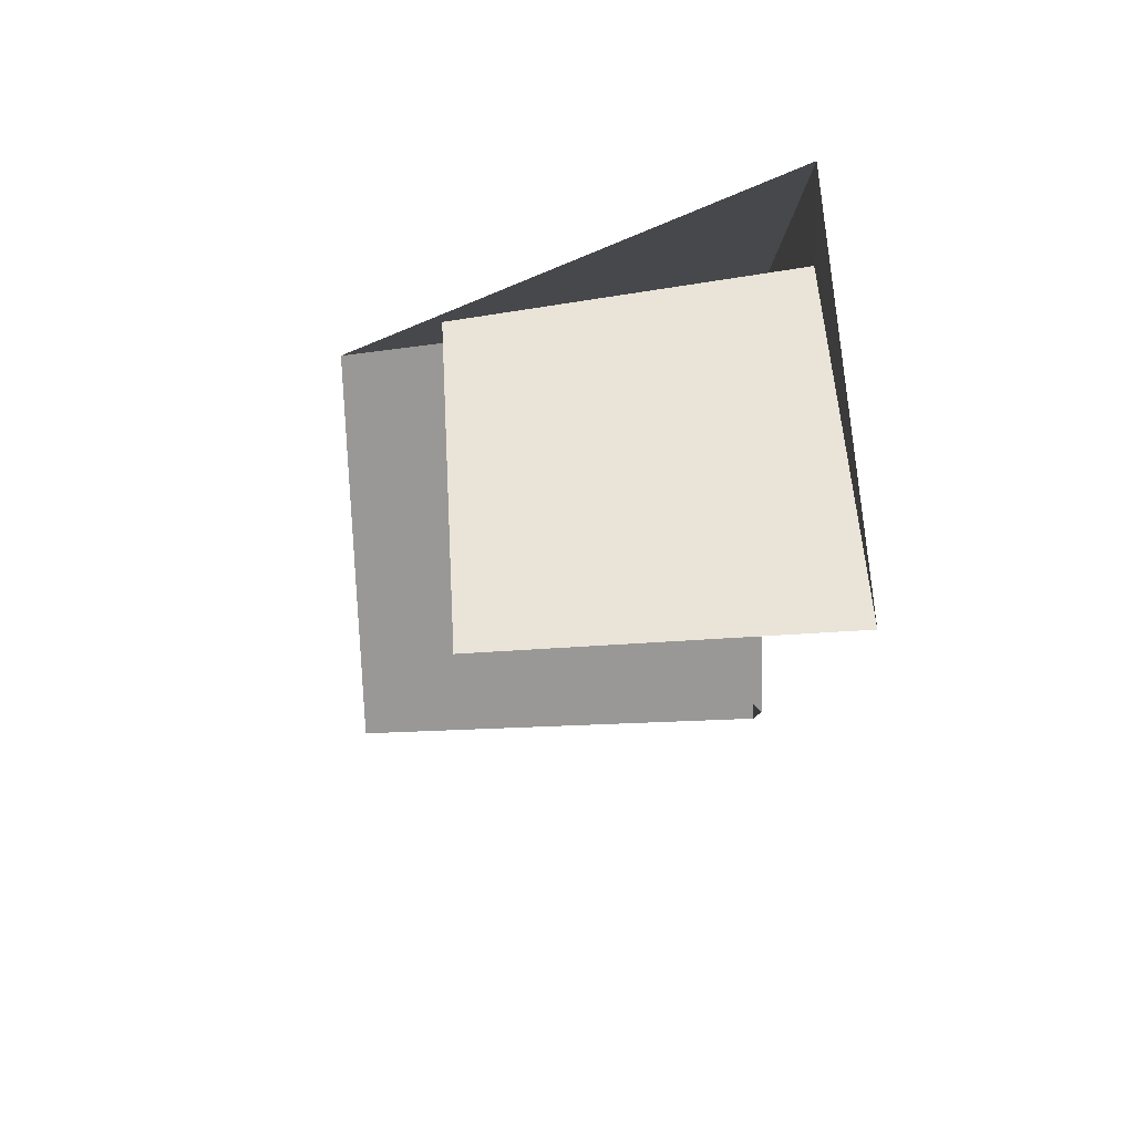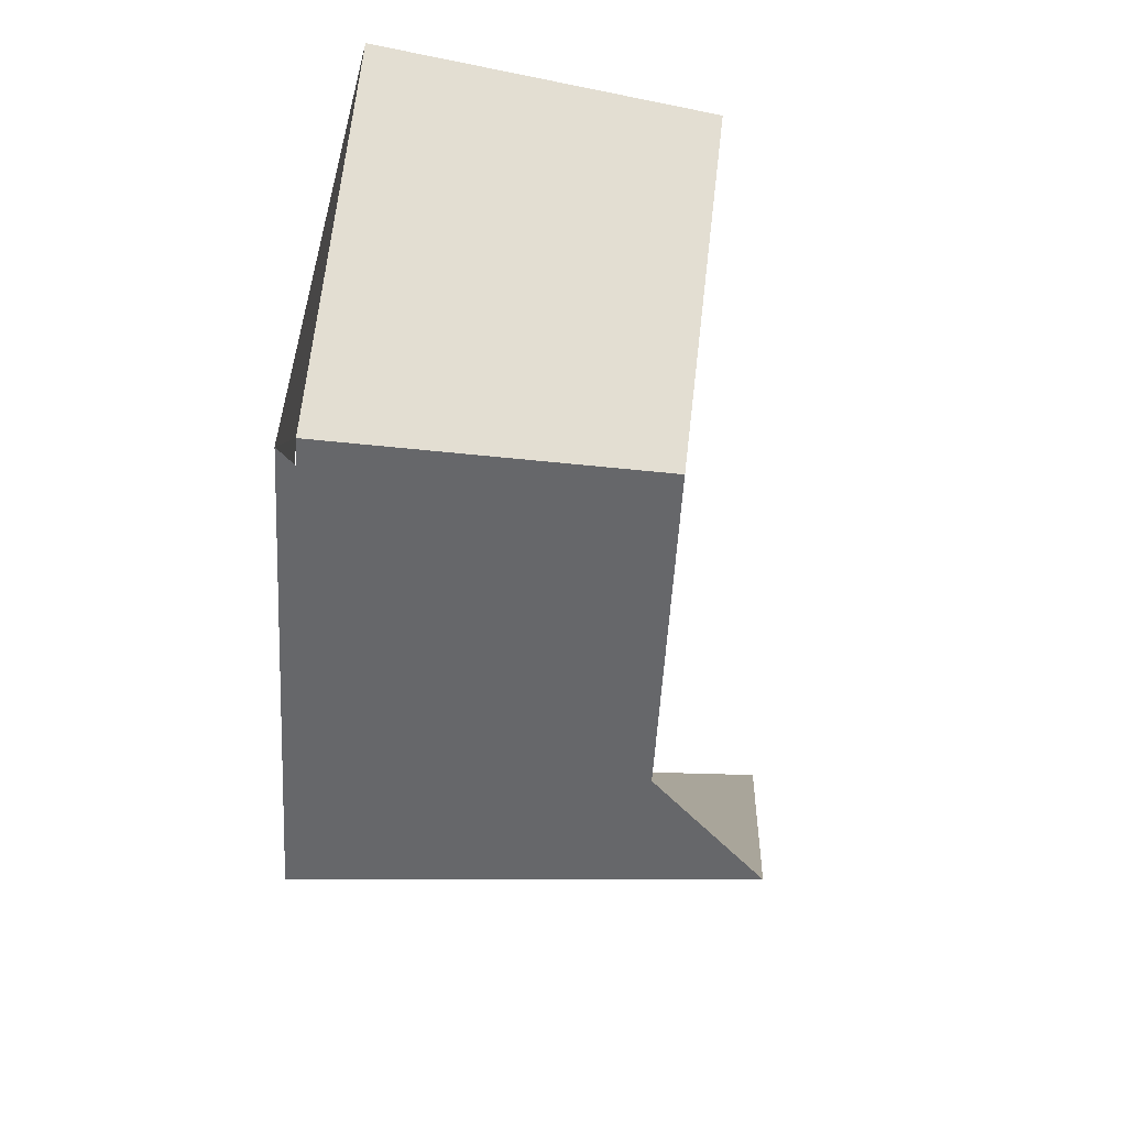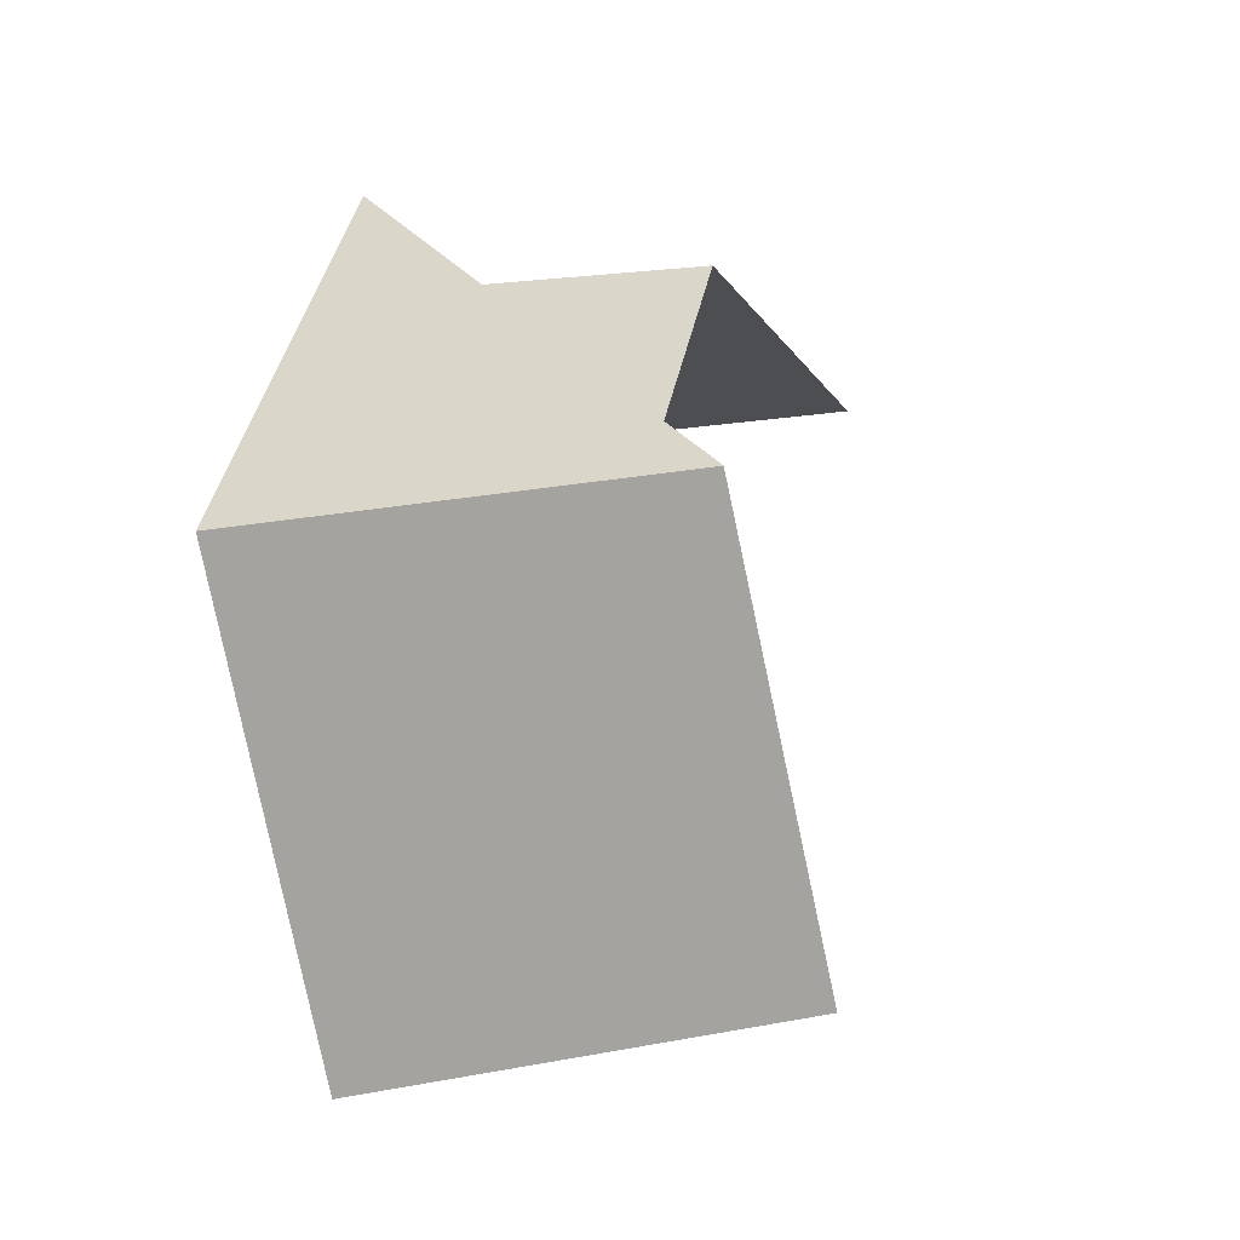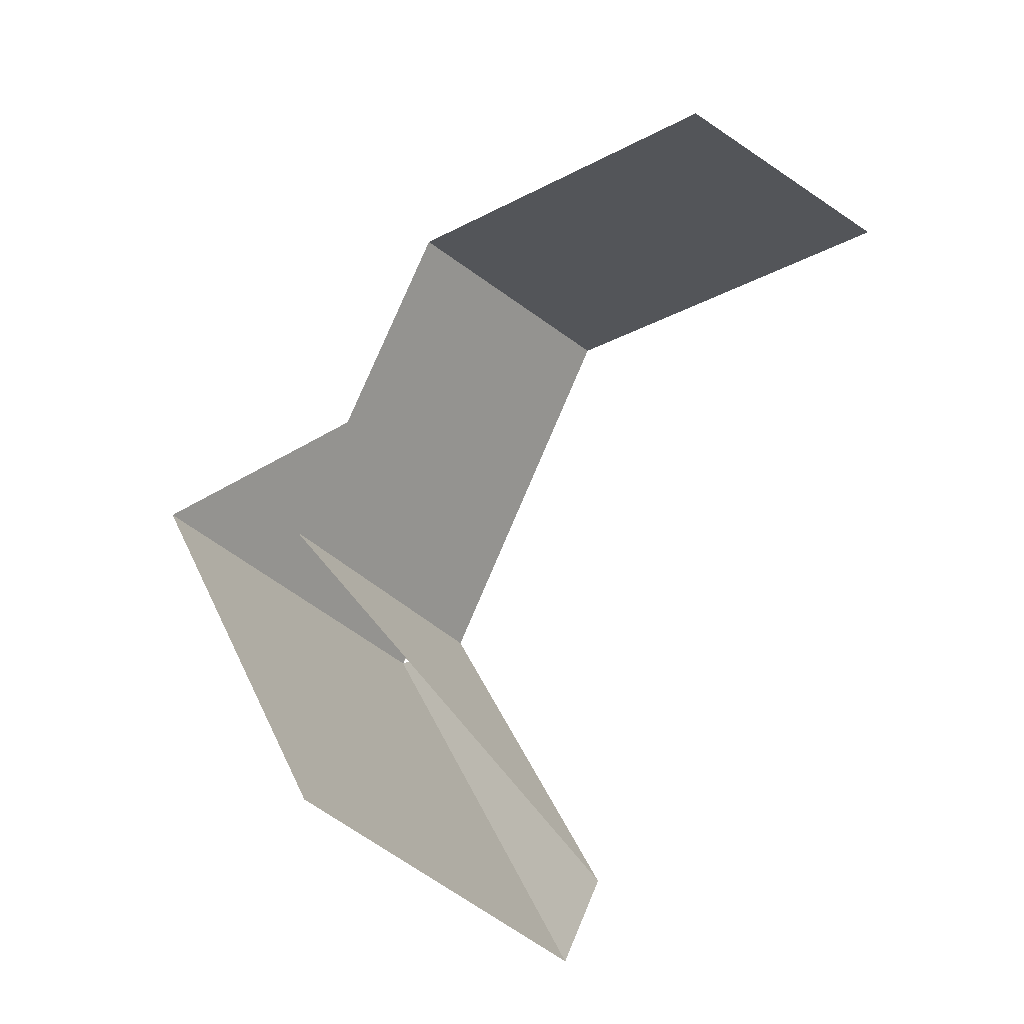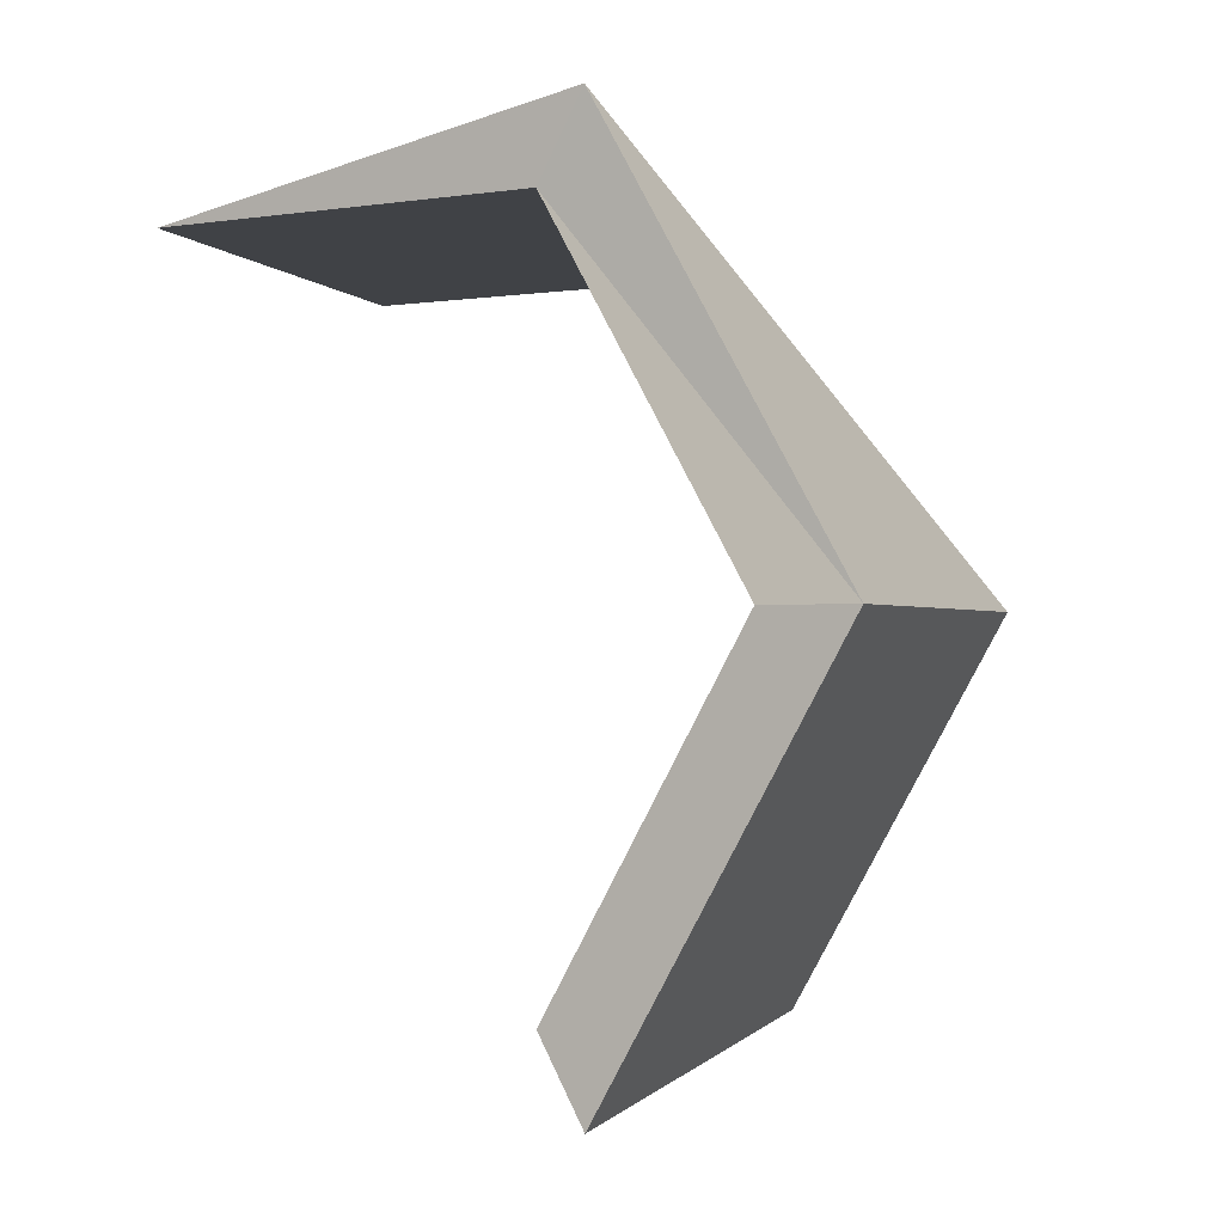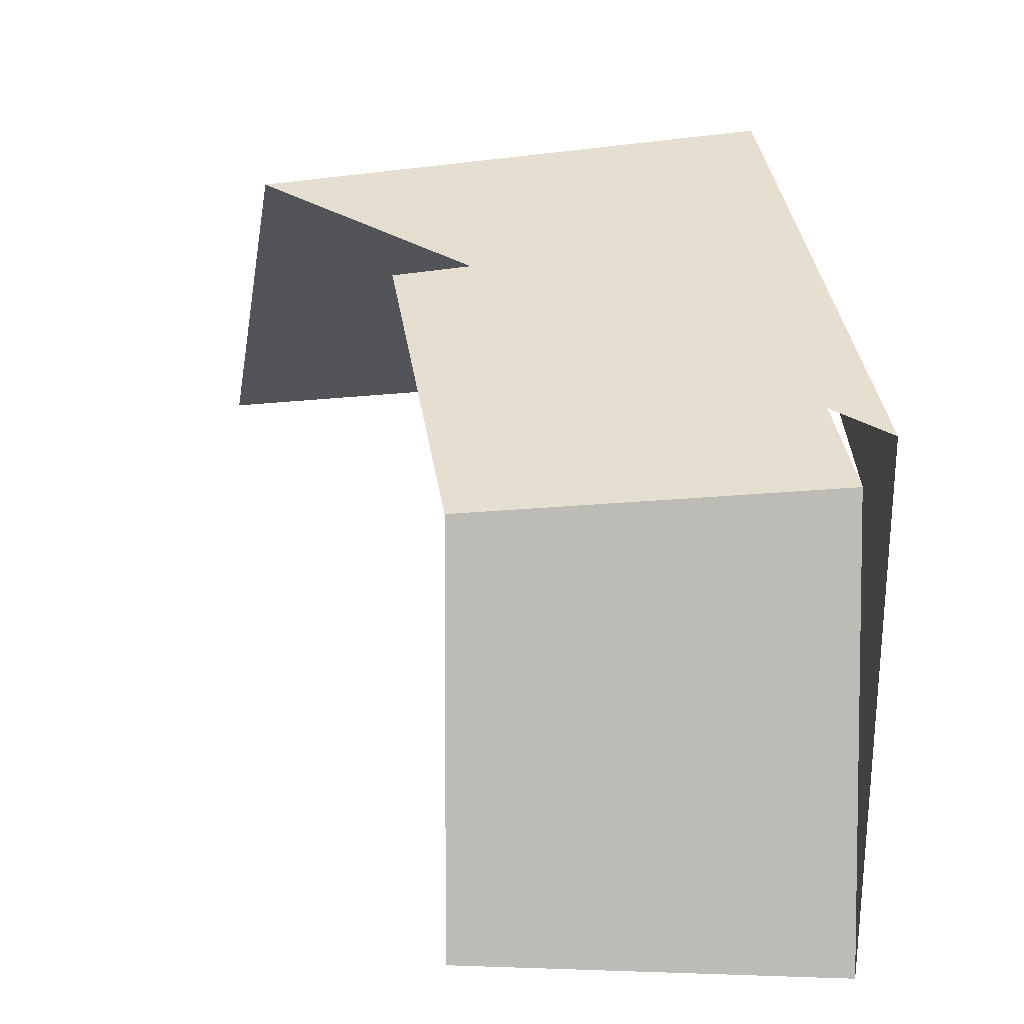
<metadata>
{"format":"obj","ext":"obj","renderer":"f3d","projection":"perspective","resolution":1024,"background":"white","views":[{"elev":51.9,"azim":-3.3,"up":"+Z"},{"elev":67.7,"azim":-173.4,"up":"+Z"},{"elev":-18.9,"azim":-155.5,"up":"+Z"},{"elev":-29.1,"azim":-51.9,"up":"+Z"},{"elev":-1.0,"azim":119.5,"up":"+Z"},{"elev":6.3,"azim":-9.9,"up":"+Y"}]}
</metadata>
<code>
v 6.165 0.4353 0.6357
v 5.772 0.1954 0.2979
v 5.773 0.3908 0.6363
v 6.164 0.2177 0.2587
v 5.873 0.3198 0.6362
v 6.163 0.1765 0.33
v 6.164 0.3529 0.6357
v 5.873 0.1599 0.9131
v 6.164 0.1765 0.9413
v 6.165 0.2177 1.013
v 6.164 -0.1765 0.9413
v 5.873 -0.1599 0.9131
f 1 2 3
f 1 4 2
f 5 6 7
f 7 6 4
f 8 7 9
f 8 5 7
f 7 4 1
f 9 1 10
f 11 9 10
f 10 1 3
f 12 9 11
f 12 8 9

</code>
